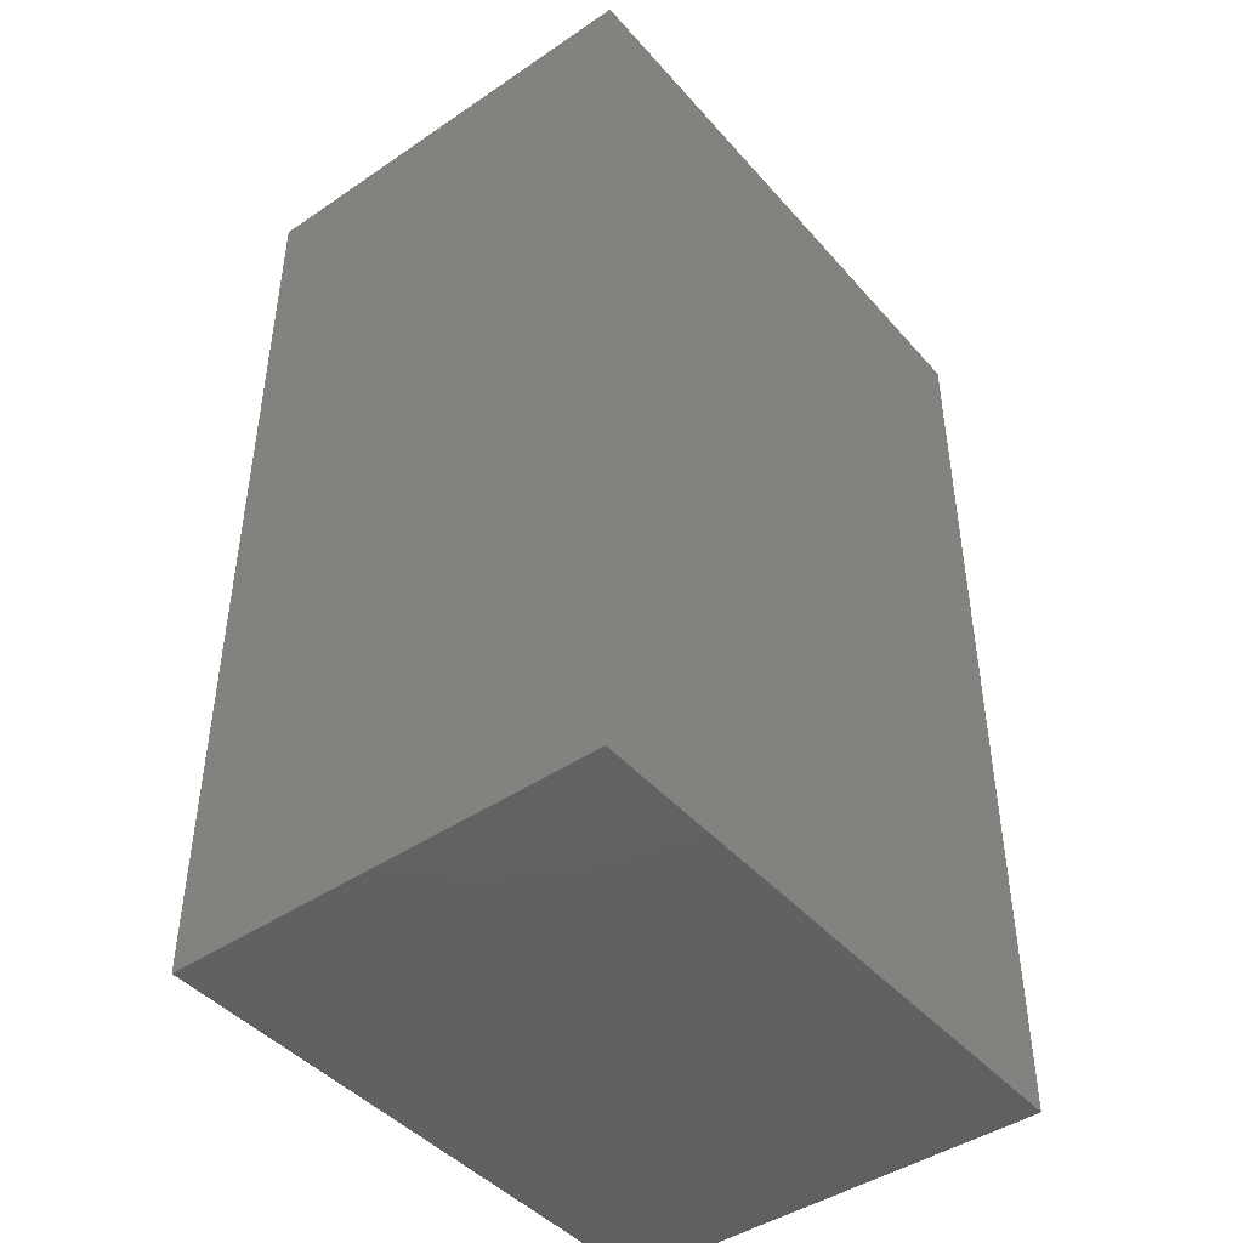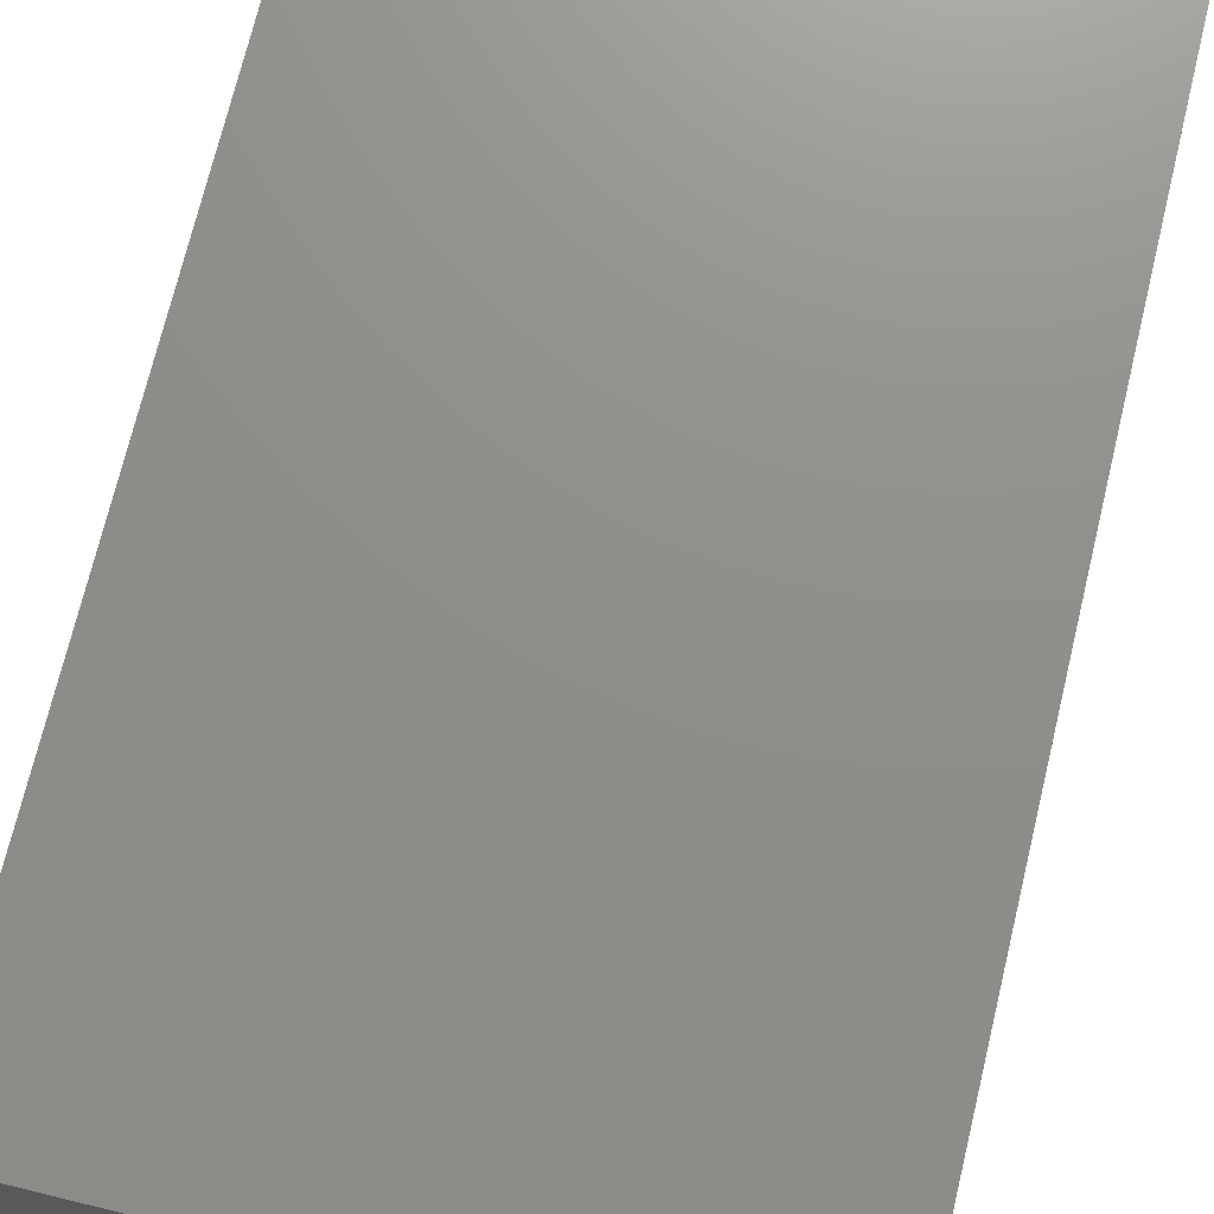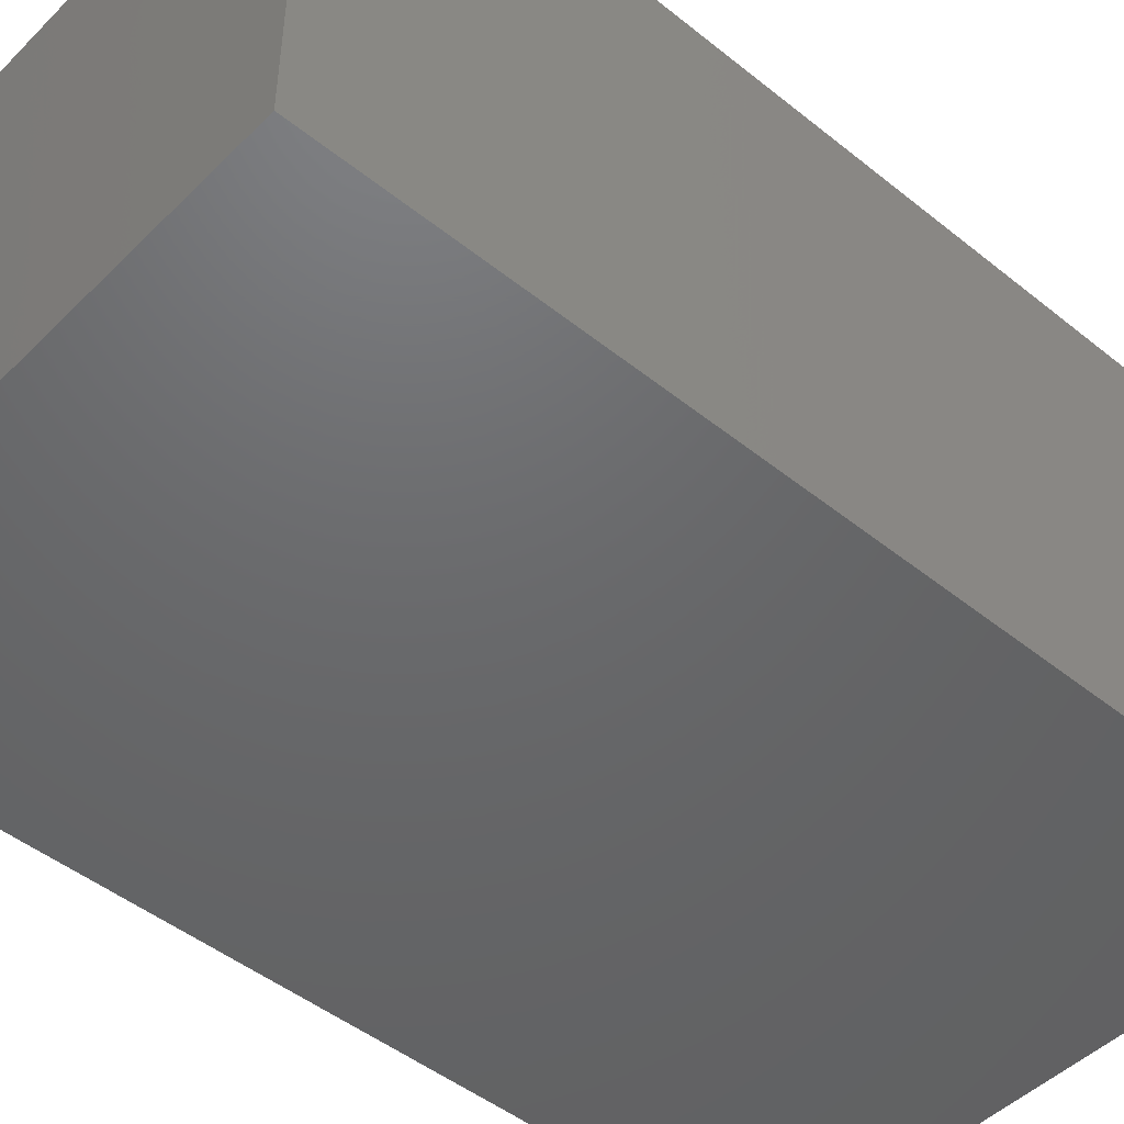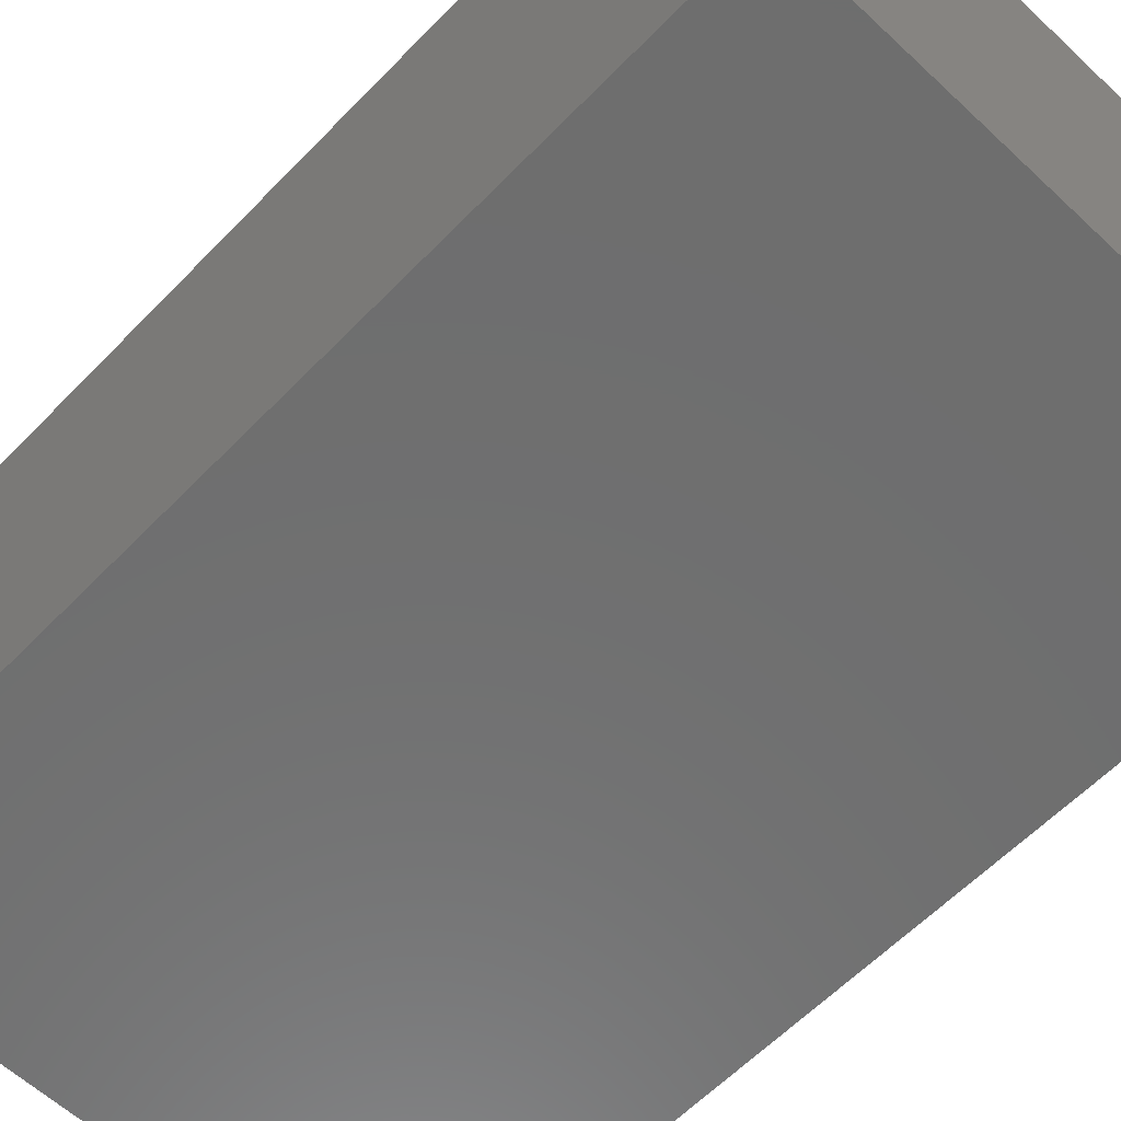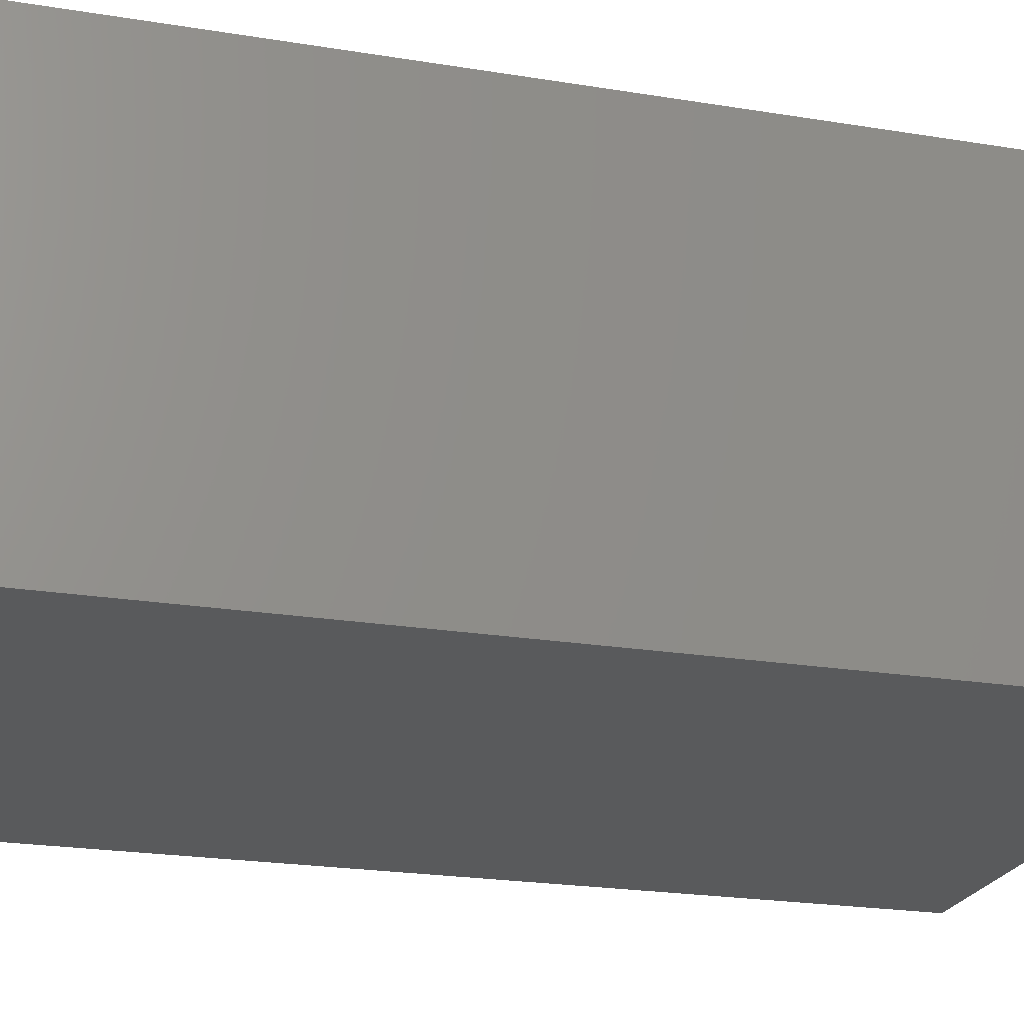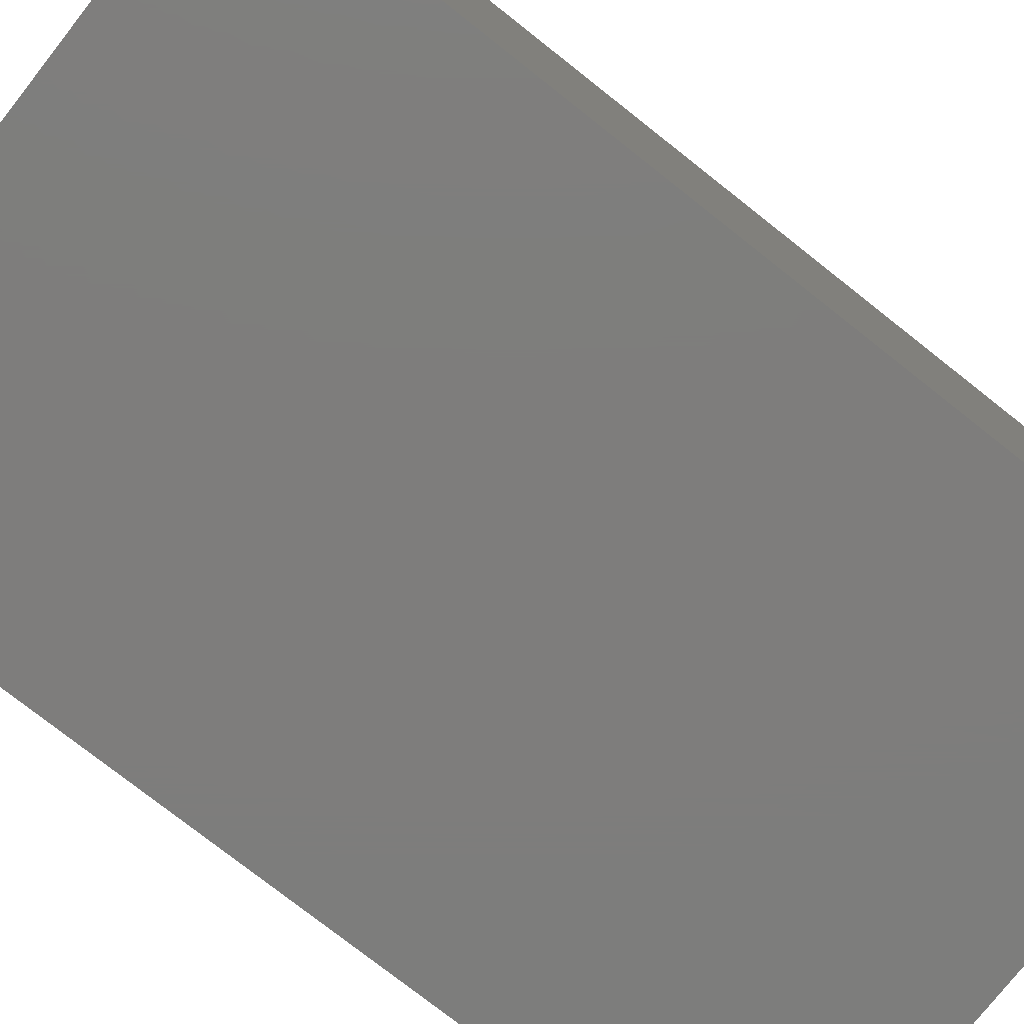
<metadata>
{"format":"stl","ext":"stl","renderer":"f3d","projection":"perspective","resolution":1024,"background":"white","views":[{"elev":-44.6,"azim":128.2,"up":"+Y"},{"elev":73.1,"azim":-166.4,"up":"+Z"},{"elev":-47.5,"azim":47.9,"up":"+Z"},{"elev":-60.3,"azim":136.3,"up":"+Z"},{"elev":-22.5,"azim":74.2,"up":"+Z"},{"elev":-77.1,"azim":51.8,"up":"+Z"}]}
</metadata>
<code>
# stl→obj: 8 verts, 12 faces
v -21 60 43
v 21 -9 43
v 21 60 43
v -21 -9 43
v -21 -9 12
v 21 60 12
v 21 -9 12
v -21 60 12
f 1 2 3
f 2 1 4
f 5 6 7
f 6 5 8
f 5 2 4
f 2 5 7
f 2 6 3
f 6 2 7
f 6 1 3
f 1 6 8
f 5 1 8
f 1 5 4

</code>
